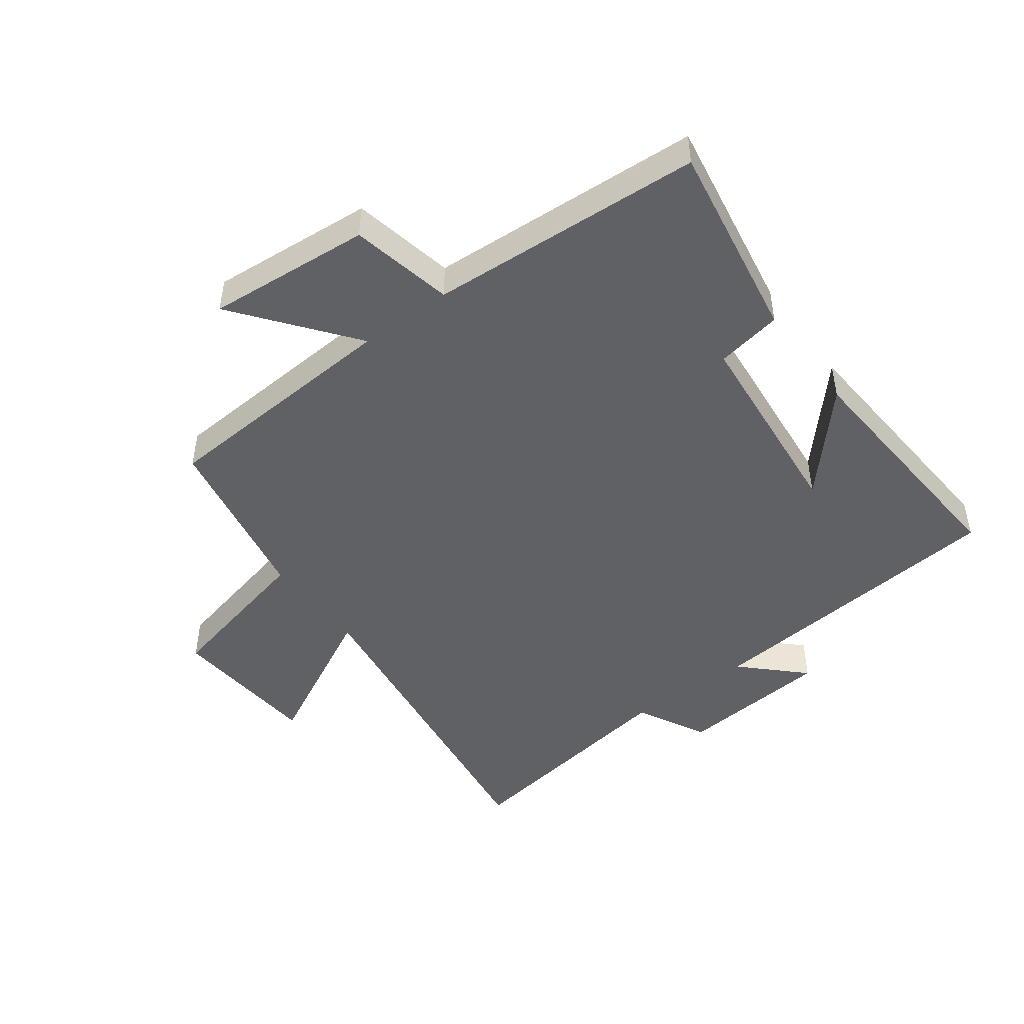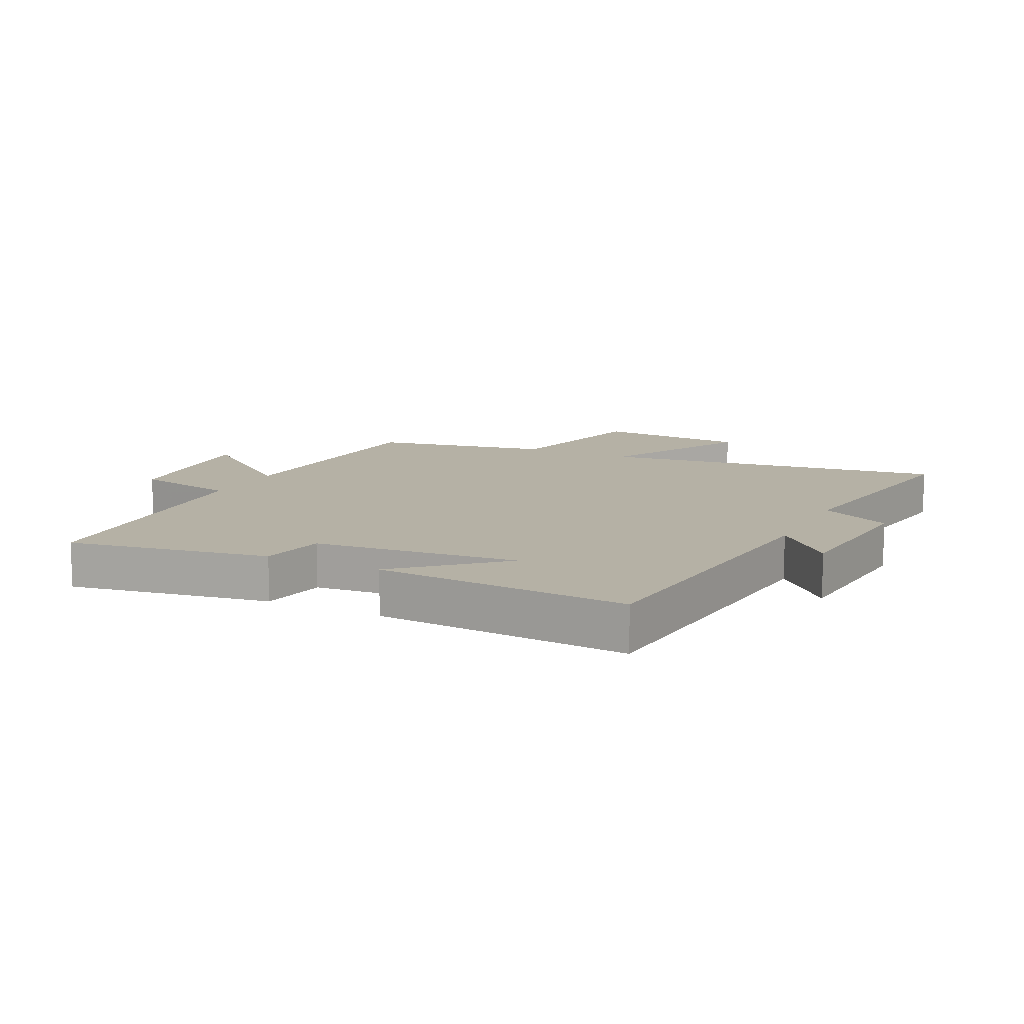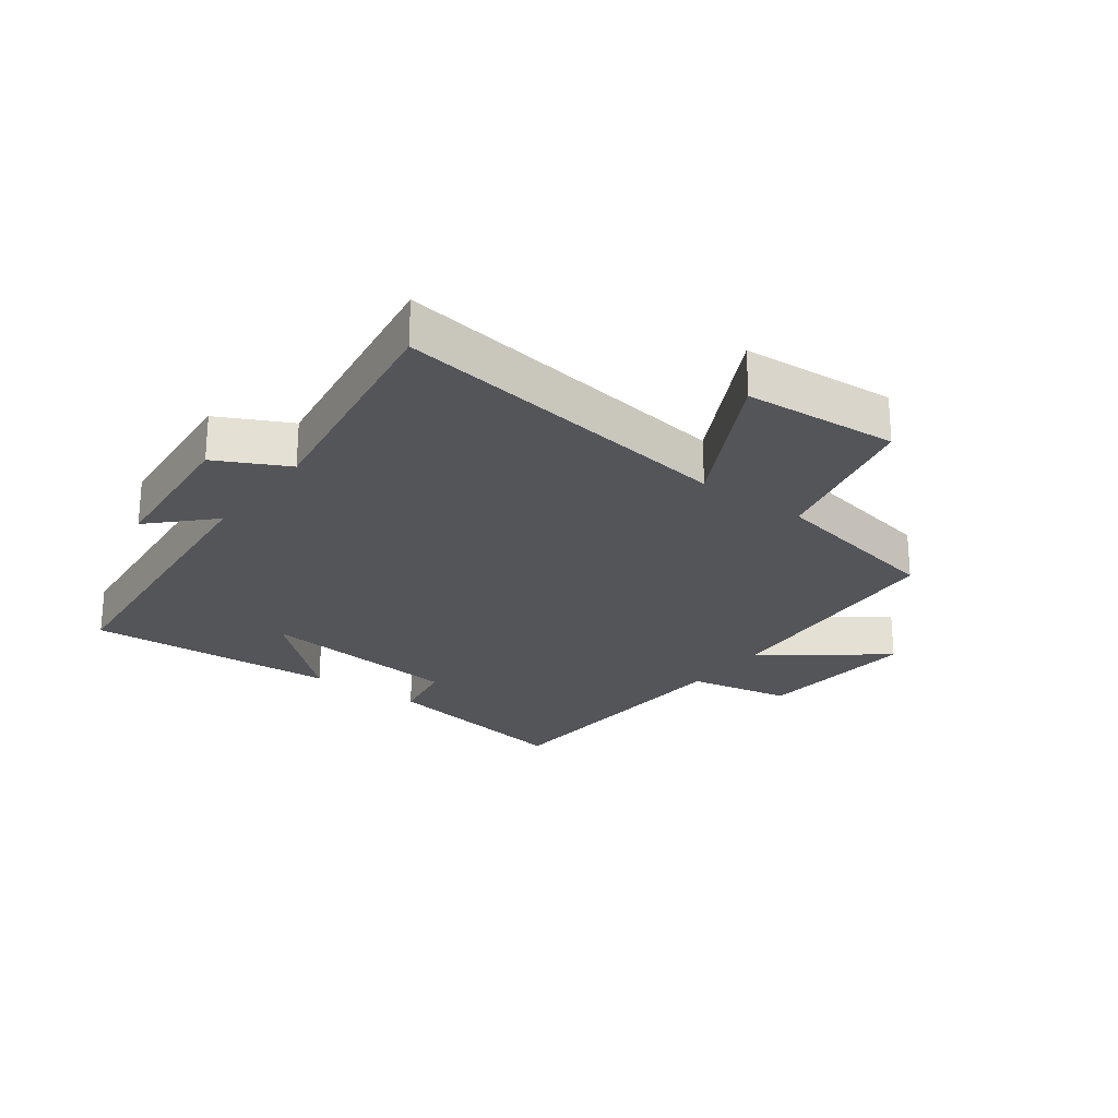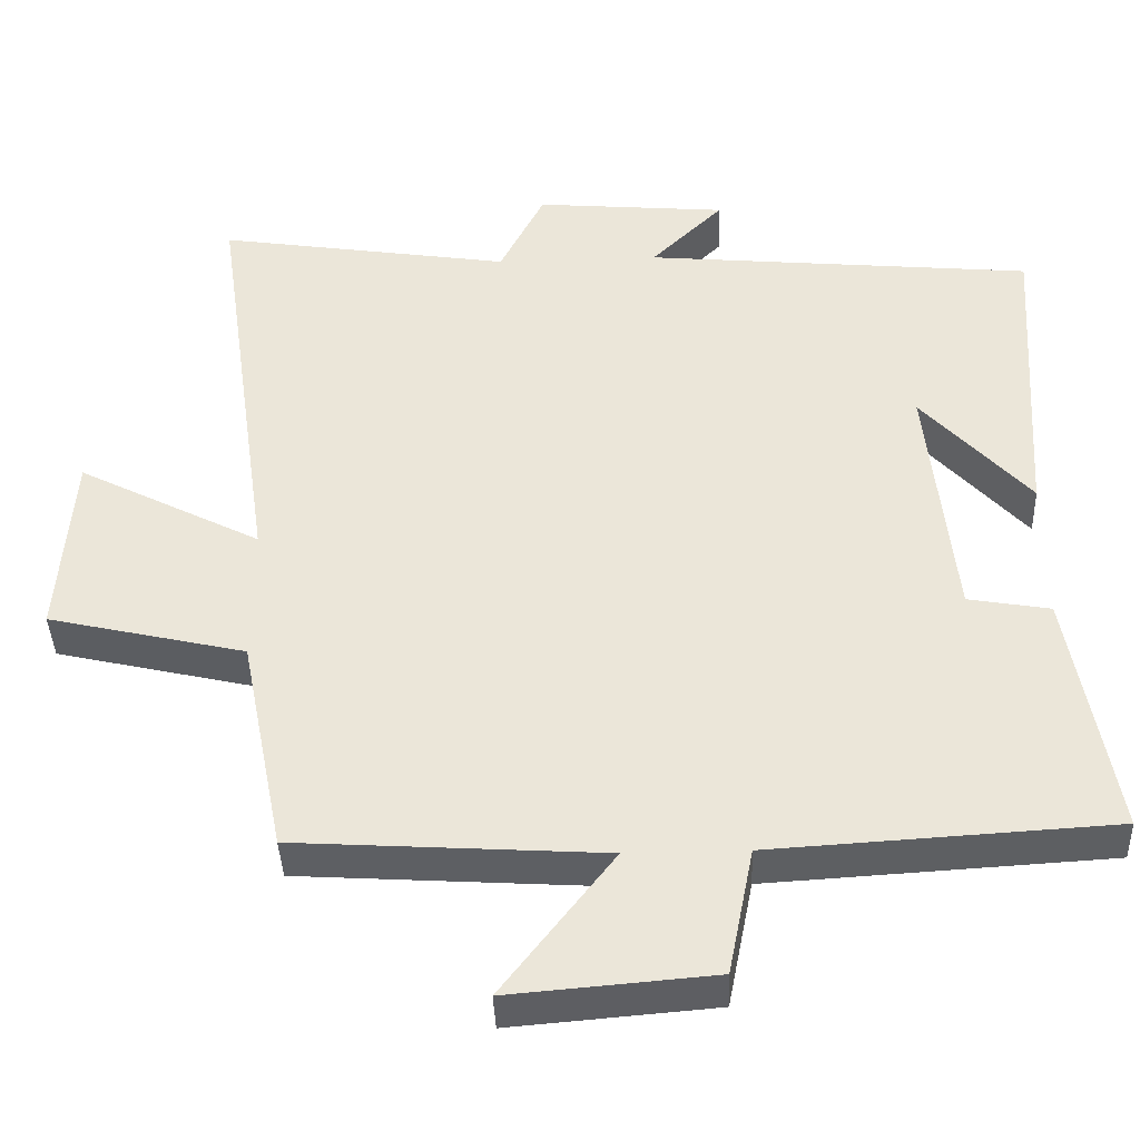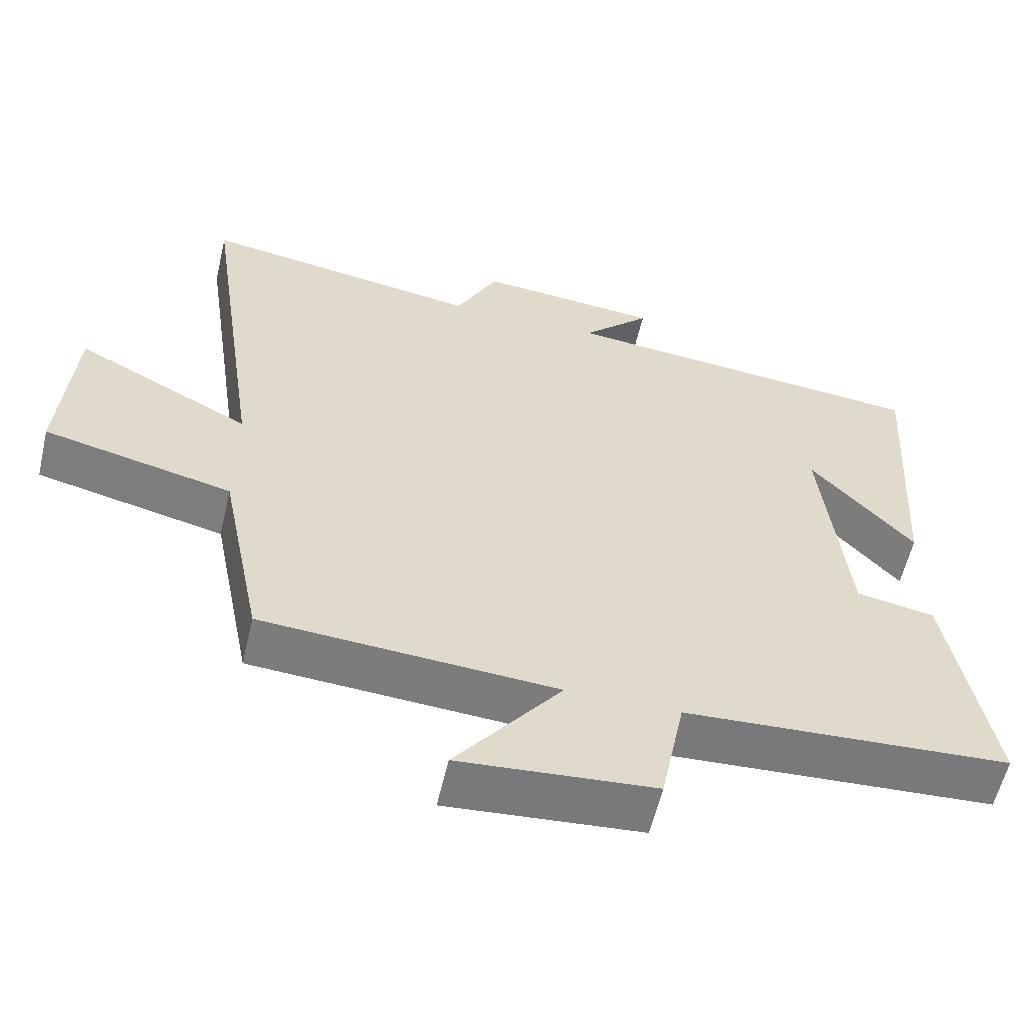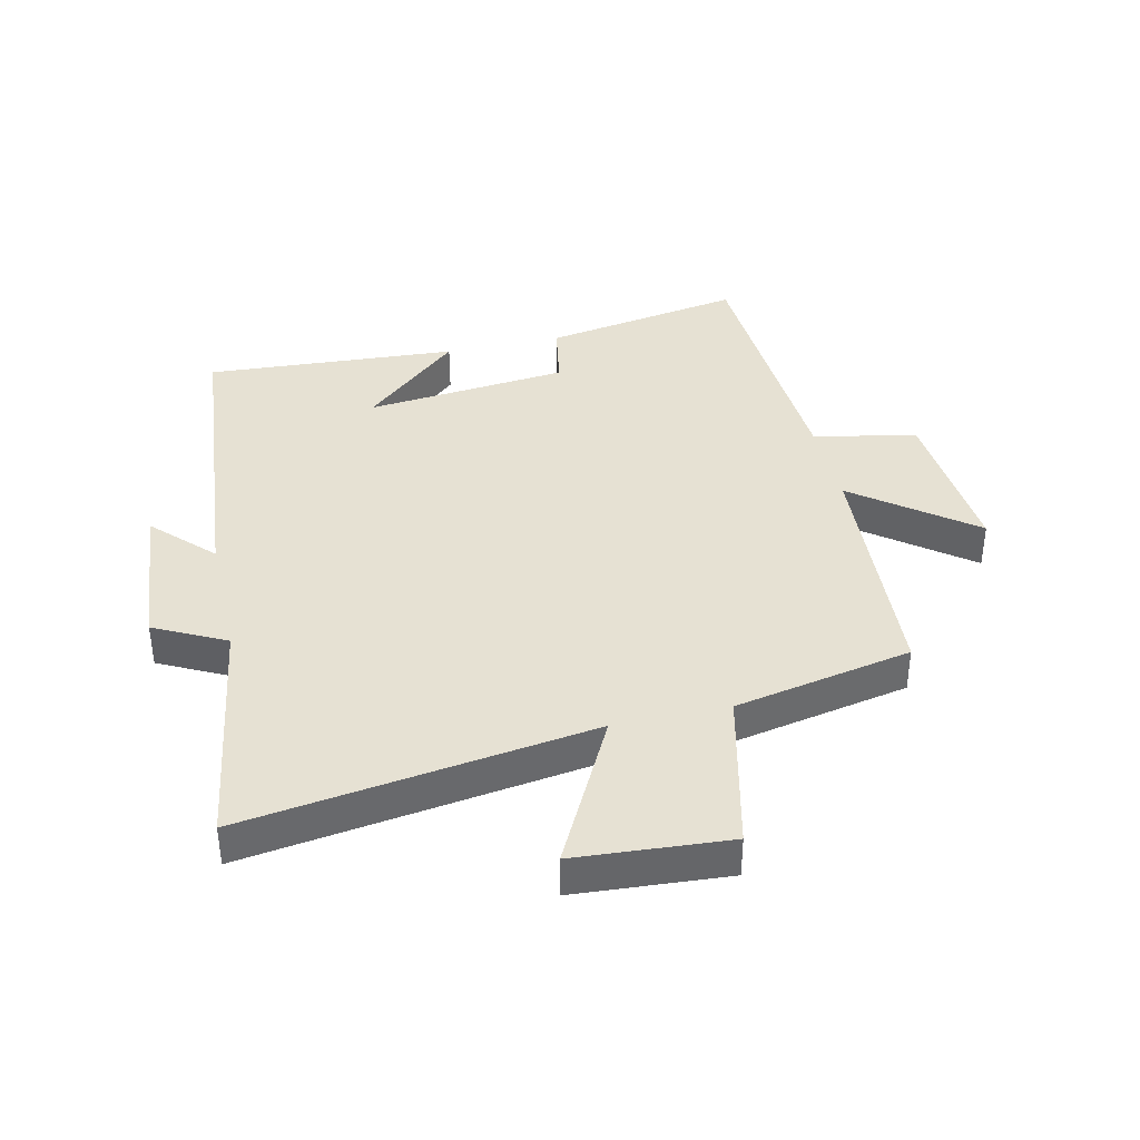
<metadata>
{"format":"obj","ext":"obj","renderer":"f3d","projection":"perspective","resolution":1024,"background":"white","views":[{"elev":-46.7,"azim":-143.2,"up":"+Y"},{"elev":11.9,"azim":-63.7,"up":"+Y"},{"elev":-24.3,"azim":53.4,"up":"+Y"},{"elev":-40.2,"azim":-177.8,"up":"+Z"},{"elev":-58.4,"azim":166.9,"up":"+Z"},{"elev":38.6,"azim":77.2,"up":"+Y"}]}
</metadata>
<code>
v -0.526 0.07 0.452
v -0.018 0.07 0.5
v -0.112 0.07 0.593
v 0.138 0.07 0.615
v 0.196 0.07 0.5
v 0.581 0.07 0.56
v 0.5 0.07 -0.002
v 0.74 0.07 0.122
v 0.758 0.07 -0.126
v 0.5 0.07 -0.186
v 0.443 0.07 -0.474
v 0.041 0.07 -0.5
v 0.186 0.07 -0.689
v -0.08 0.07 -0.667
v -0.113 0.07 -0.5
v -0.557 0.07 -0.474
v -0.5 0.07 -0.149
v -0.393 0.07 -0.13
v -0.359 0.07 0.2
v -0.5 0.07 0.043
v -0.526 0 0.452
v -0.018 0 0.5
v -0.112 0 0.593
v 0.138 0 0.615
v 0.196 0 0.5
v 0.581 0 0.56
v 0.5 0 -0.002
v 0.74 0 0.122
v 0.758 0 -0.126
v 0.5 0 -0.186
v 0.443 0 -0.474
v 0.041 0 -0.5
v 0.186 0 -0.689
v -0.08 0 -0.667
v -0.113 0 -0.5
v -0.557 0 -0.474
v -0.5 0 -0.149
v -0.393 0 -0.13
v -0.359 0 0.2
v -0.5 0 0.043
f 19 20 1
f 15 16 17 18
f 15 18 19
f 12 13 14 15
f 12 15 19
f 11 12 19
f 10 11 19
f 7 8 9 10
f 19 1 2
f 10 19 2
f 7 10 2
f 5 6 7
f 2 3 4 5
f 2 5 7
f 21 40 39
f 38 37 36 35
f 39 38 35
f 35 34 33 32
f 39 35 32
f 39 32 31
f 39 31 30
f 30 29 28 27
f 22 21 39
f 22 39 30
f 22 30 27
f 27 26 25
f 25 24 23 22
f 27 25 22
f 1 21 22 2
f 2 22 23 3
f 3 23 24 4
f 4 24 25 5
f 5 25 26 6
f 6 26 27 7
f 7 27 28 8
f 8 28 29 9
f 9 29 30 10
f 10 30 31 11
f 11 31 32 12
f 12 32 33 13
f 13 33 34 14
f 14 34 35 15
f 15 35 36 16
f 16 36 37 17
f 17 37 38 18
f 18 38 39 19
f 19 39 40 20
f 20 40 21 1

</code>
